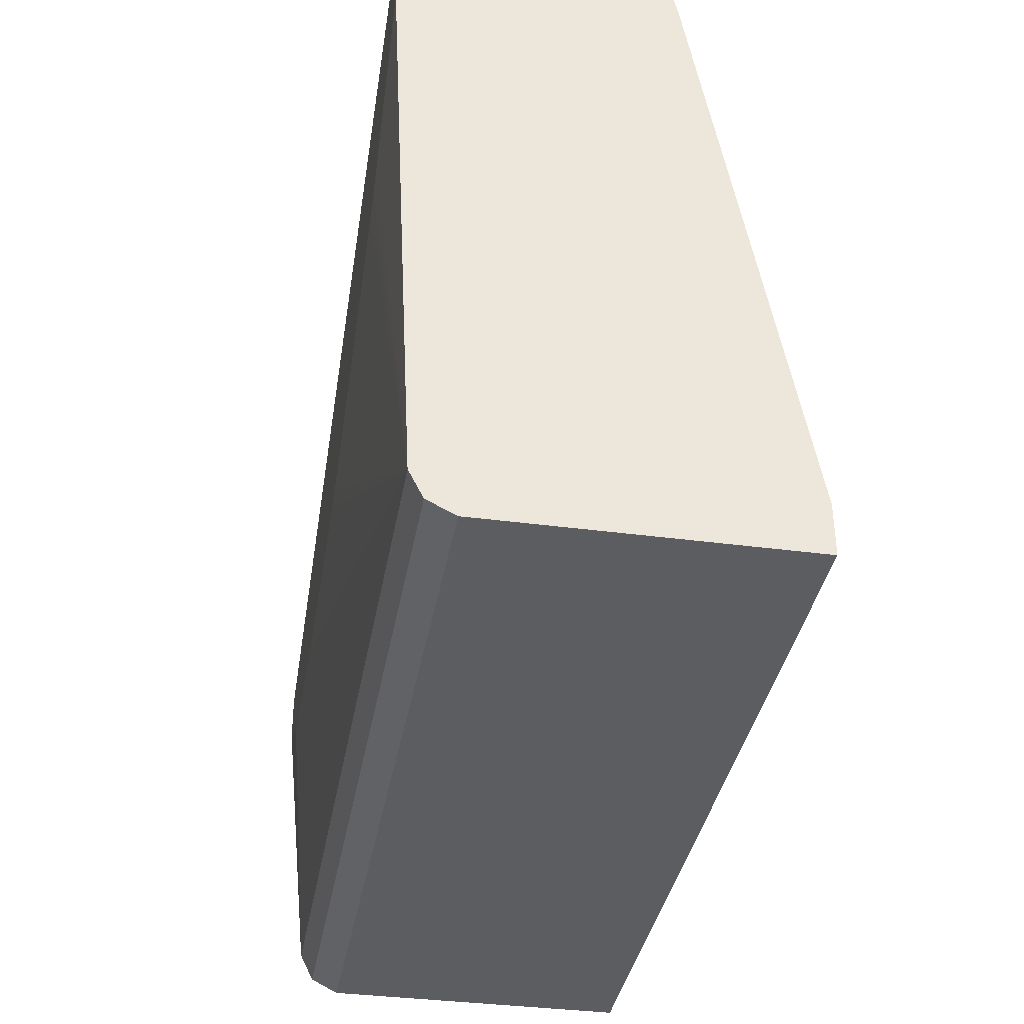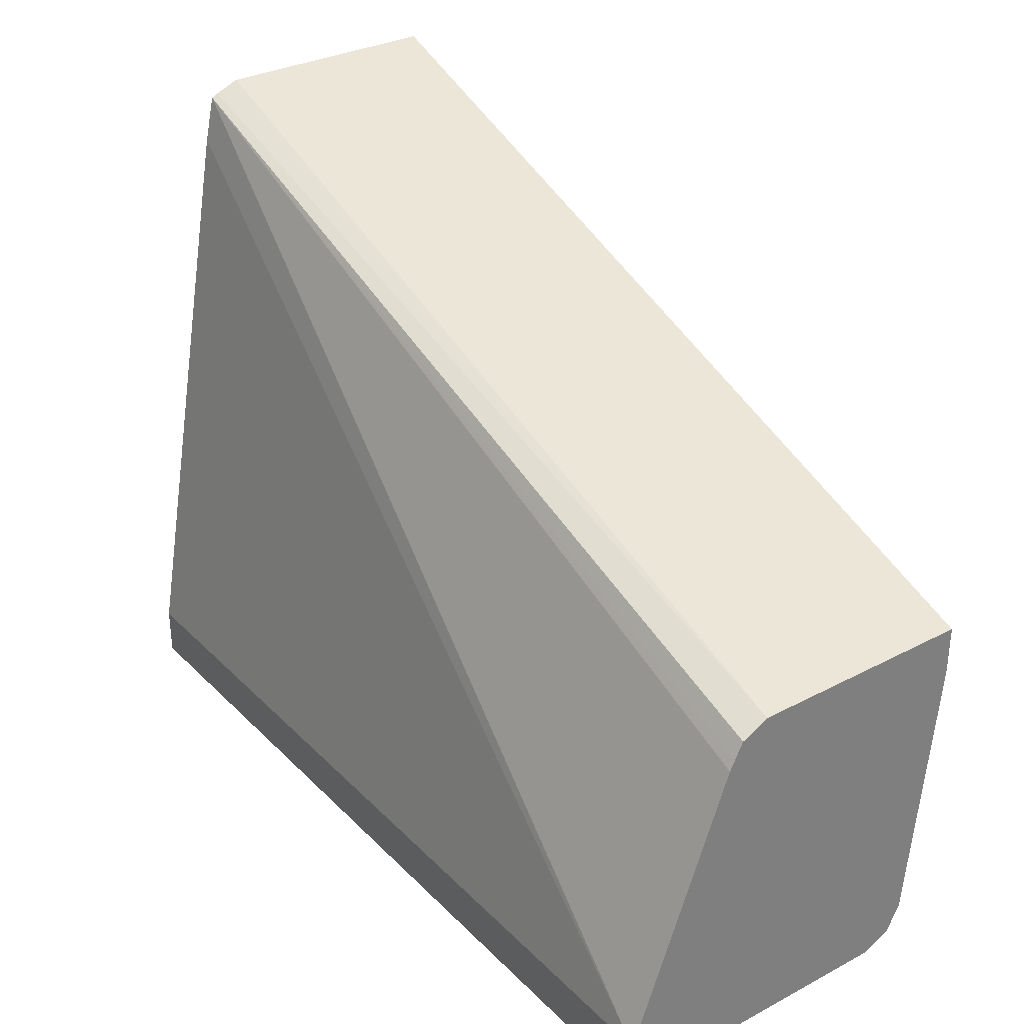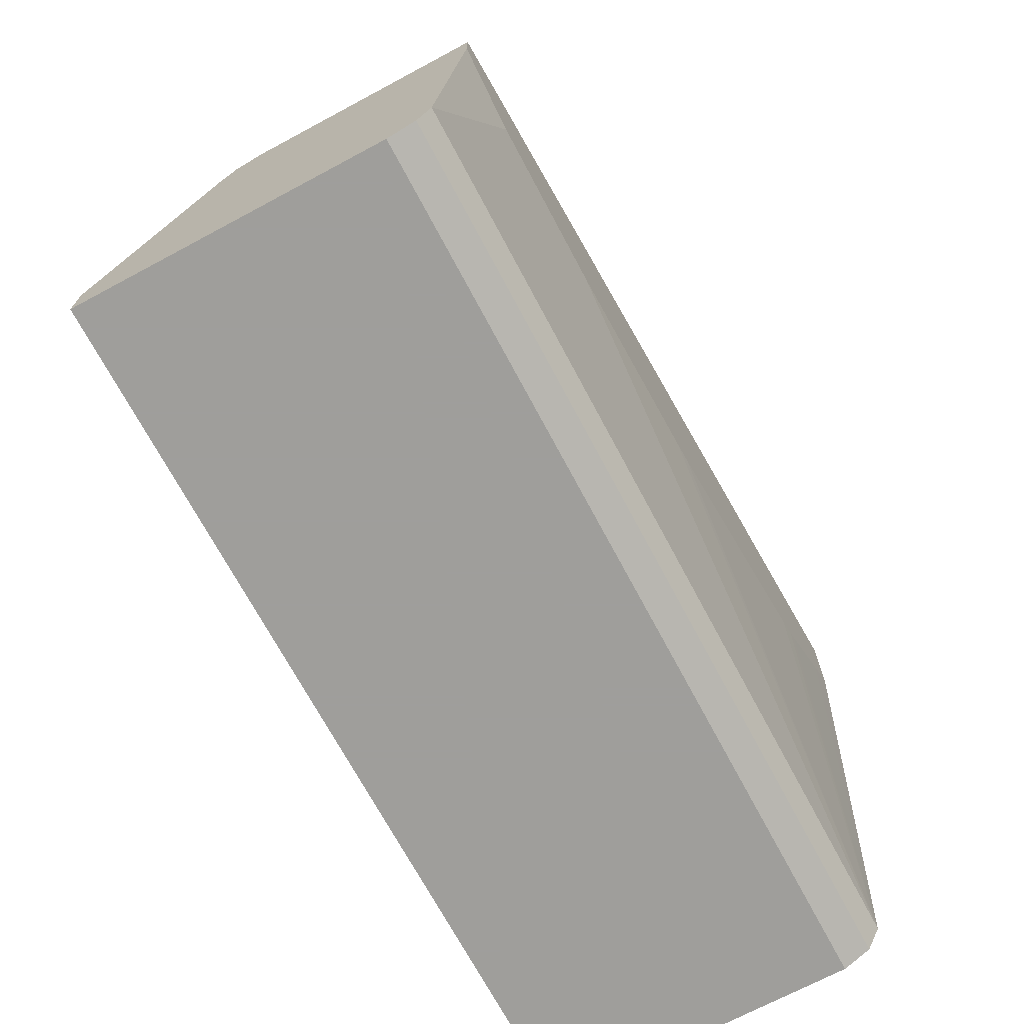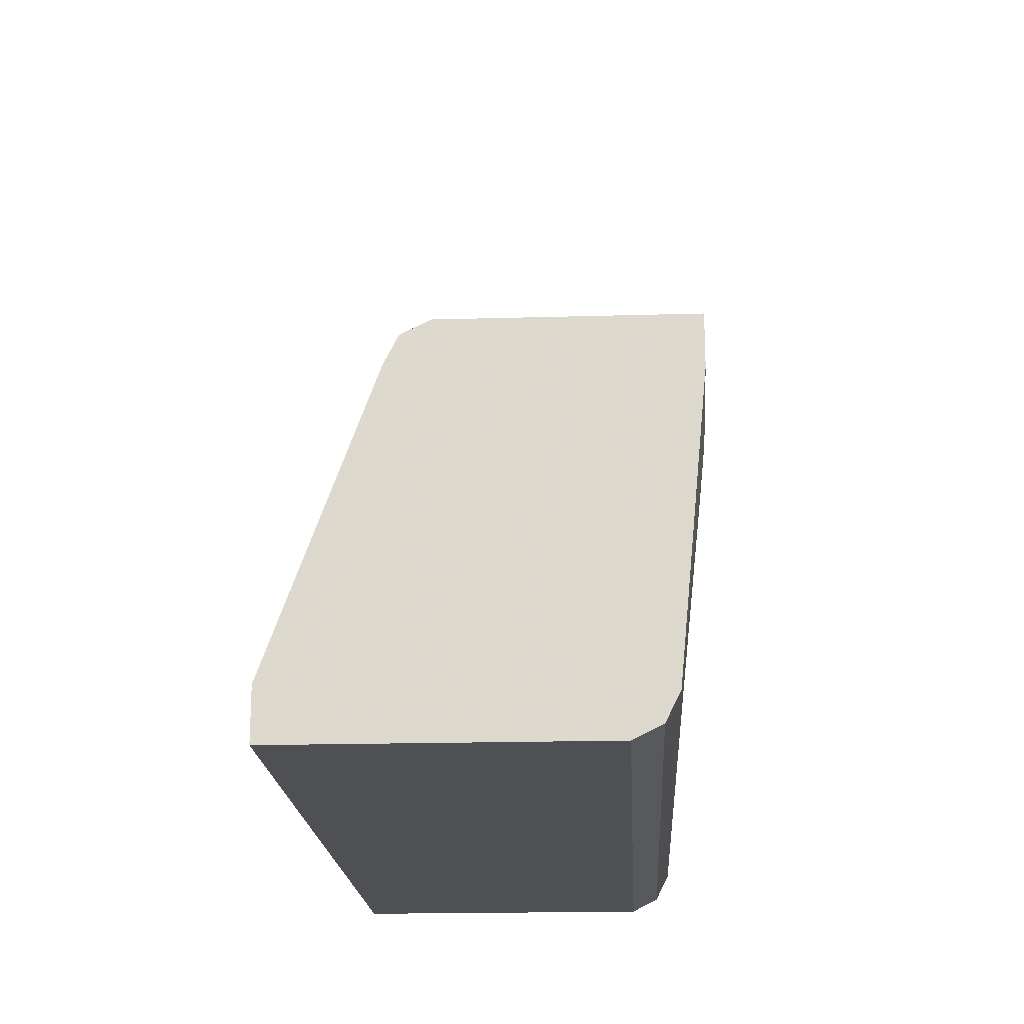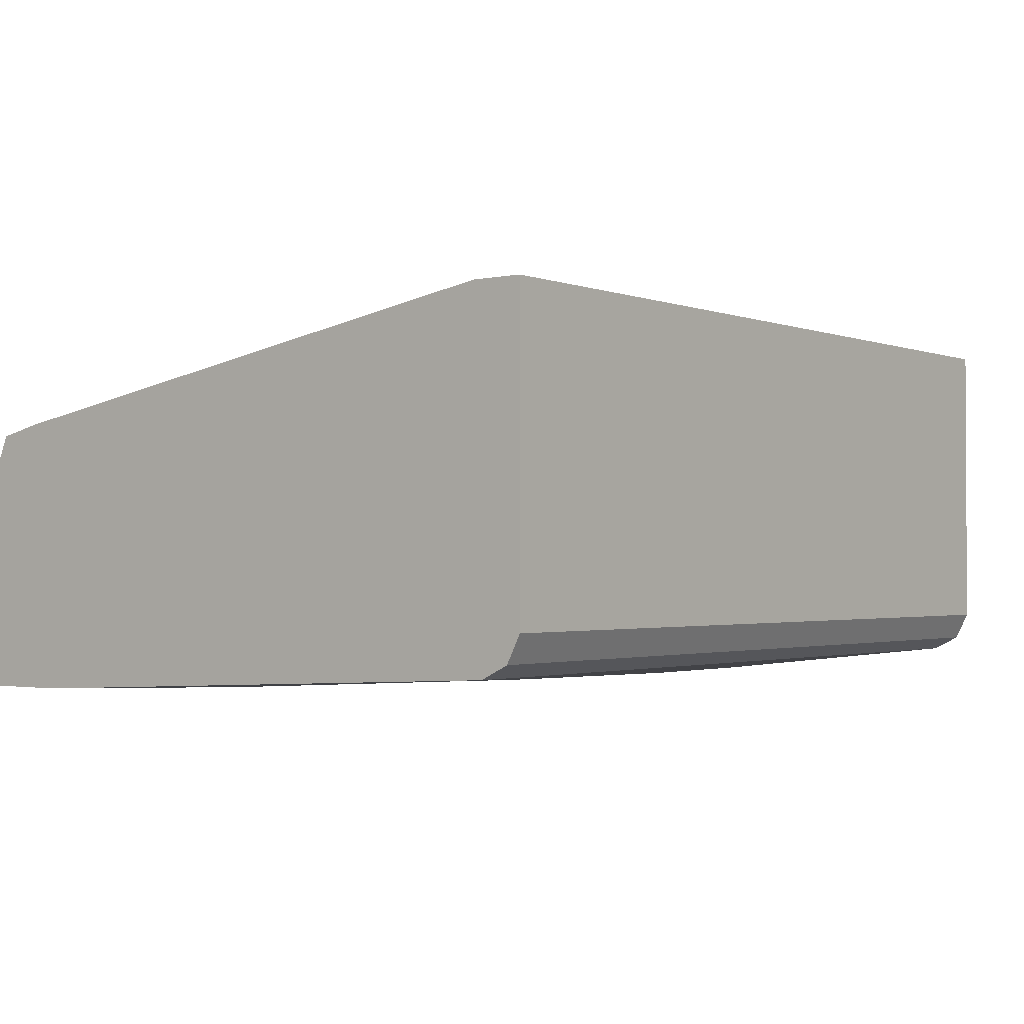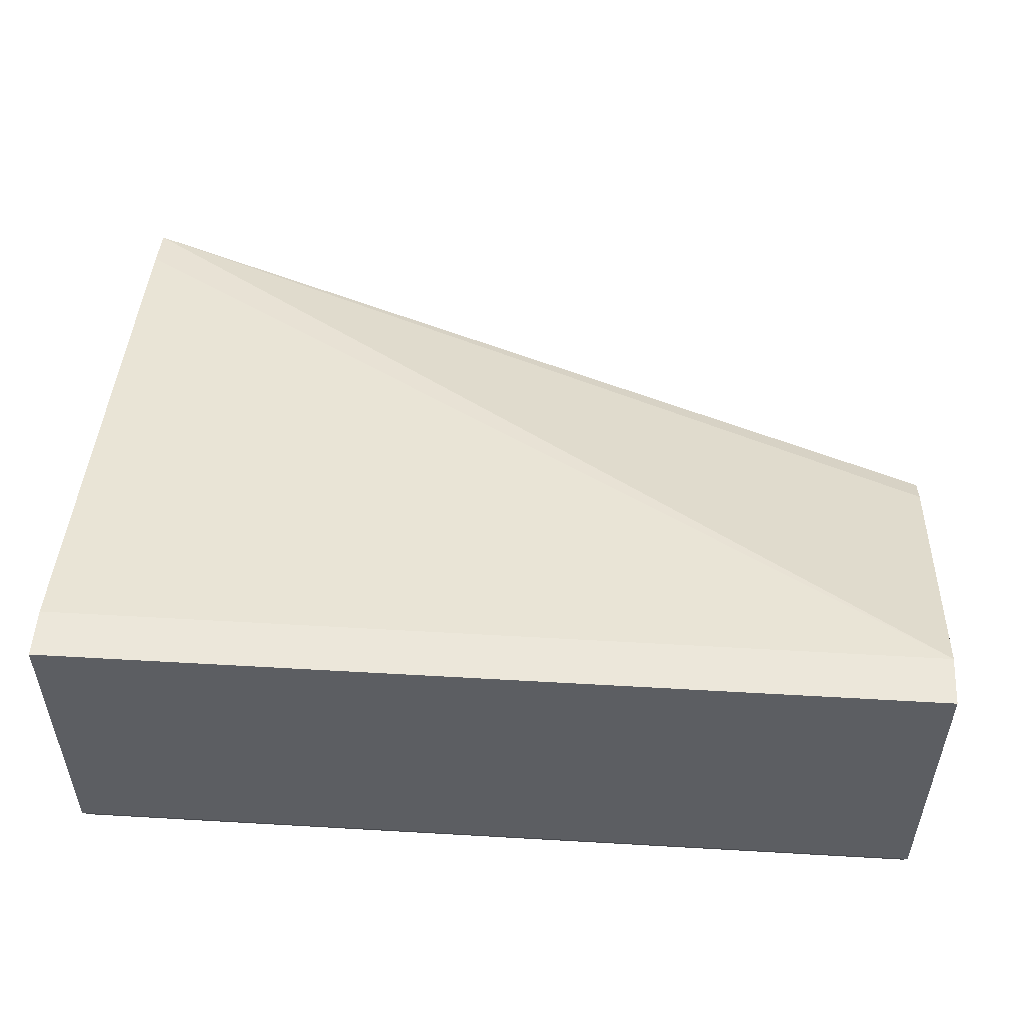
<metadata>
{"format":"obj","ext":"obj","renderer":"f3d","projection":"perspective","resolution":1024,"background":"white","views":[{"elev":-36.9,"azim":80.2,"up":"+Z"},{"elev":31.8,"azim":-126.4,"up":"+Z"},{"elev":-70.8,"azim":-61.9,"up":"+Z"},{"elev":-19.0,"azim":-86.9,"up":"+Z"},{"elev":-1.6,"azim":127.4,"up":"+Y"},{"elev":52.2,"azim":-176.4,"up":"+Y"}]}
</metadata>
<code>
v 0.1939 -0.1069 -0.5348
v 0.1939 -0.1188 -0.5288
v 0.1939 0.02605 -0.5348
v 0.5785 -0.1069 -0.5348
v 0.1939 -0.1237 -0.5192
v 0.5785 -0.1188 -0.5288
v 0.1939 0.02605 -0.5129
v 0.5785 0.02605 -0.5348
v 0.1939 -0.1248 -0.517
v 0.5785 -0.1248 -0.517
v 0.1939 -0.01783 -0.3922
v 0.5785 -0.02229 -0.2393
v 0.5785 -0.01783 -0.2594
v 0.5785 0.02605 -0.5129
v 0.2287 -0.1366 -0.413
v 0.1939 -0.1366 -0.3954
v 0.5785 -0.1366 -0.2726
v 0.5629 -0.1366 -0.2885
v 0.5272 -0.1366 -0.3242
v 0.5219 -0.1366 -0.3288
v 0.5127 -0.1366 -0.3354
v 0.477 -0.1366 -0.3533
v 0.4705 -0.1366 -0.3565
v 0.3992 -0.1366 -0.3922
v 0.3892 -0.1366 -0.3952
v 0.3 -0.1366 -0.413
v 0.1939 -0.02004 -0.3878
v 0.5785 -0.02531 -0.2378
v 0.1939 -0.02377 -0.3803
v 0.1939 -0.03566 -0.3744
v 0.1939 -0.1366 -0.3744
v 0.5785 -0.1366 -0.2335
v 0.5785 -0.03566 -0.2335
f 12 27 29
f 11 27 12
f 10 25 26
f 10 24 25
f 10 23 24
f 10 19 20
f 10 21 22
f 10 20 21
f 10 18 19
f 10 17 18
f 9 26 15
f 12 29 30
f 10 22 23
f 12 30 28
f 15 19 18
f 15 25 24
f 15 24 23
f 15 23 22
f 15 22 21
f 15 21 20
f 15 20 19
f 15 18 17
f 15 17 32
f 15 32 31
f 15 31 16
f 28 30 33
f 30 32 33
f 9 10 26
f 15 26 25
f 9 15 16
f 30 31 32
f 7 12 13
f 1 2 5
f 7 13 14
f 1 5 9
f 1 9 16
f 1 16 31
f 1 31 30
f 1 29 27
f 1 27 11
f 1 11 7
f 1 7 3
f 1 3 8
f 1 8 4
f 1 4 6
f 1 6 2
f 1 30 29
f 3 7 14
f 2 6 5
f 7 11 12
f 5 10 9
f 5 6 10
f 4 17 10
f 4 32 17
f 4 10 6
f 4 28 33
f 4 12 28
f 4 13 12
f 4 14 13
f 4 8 14
f 3 14 8
f 4 33 32

</code>
